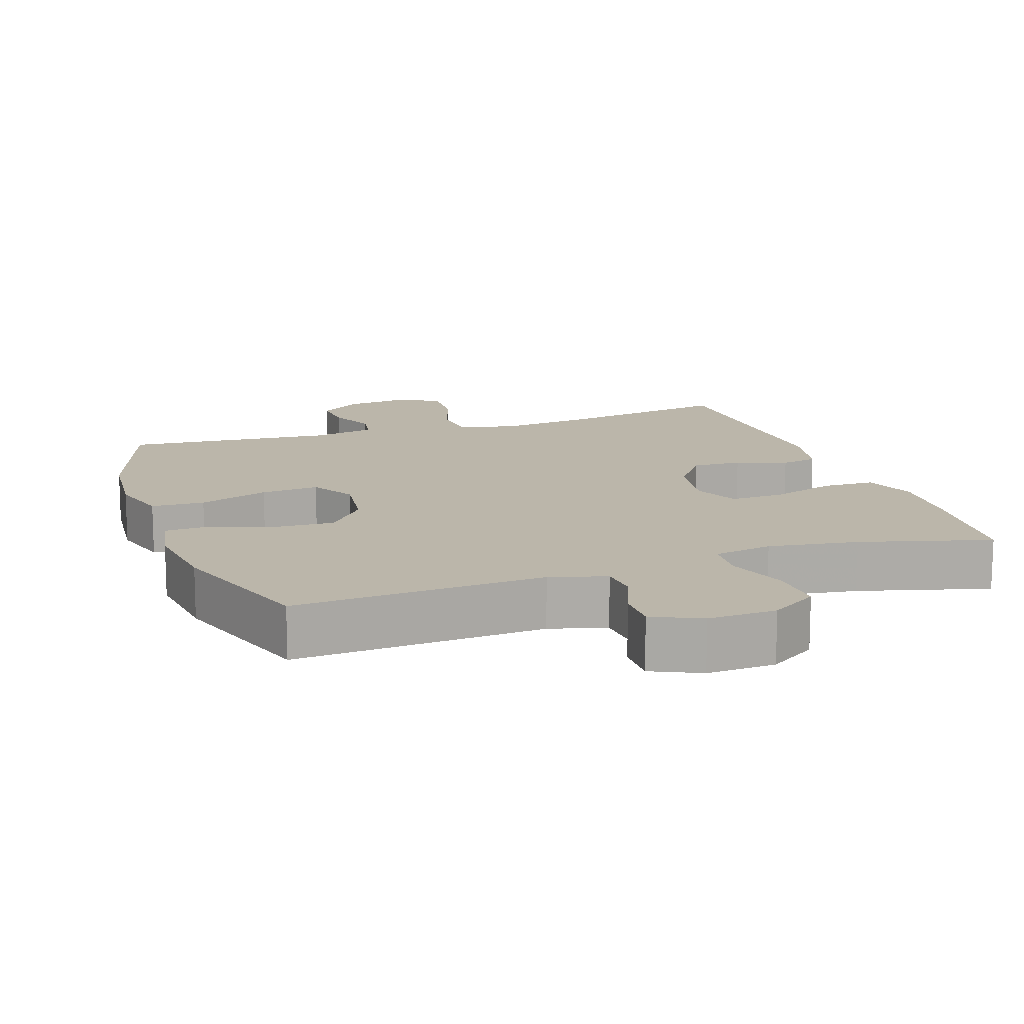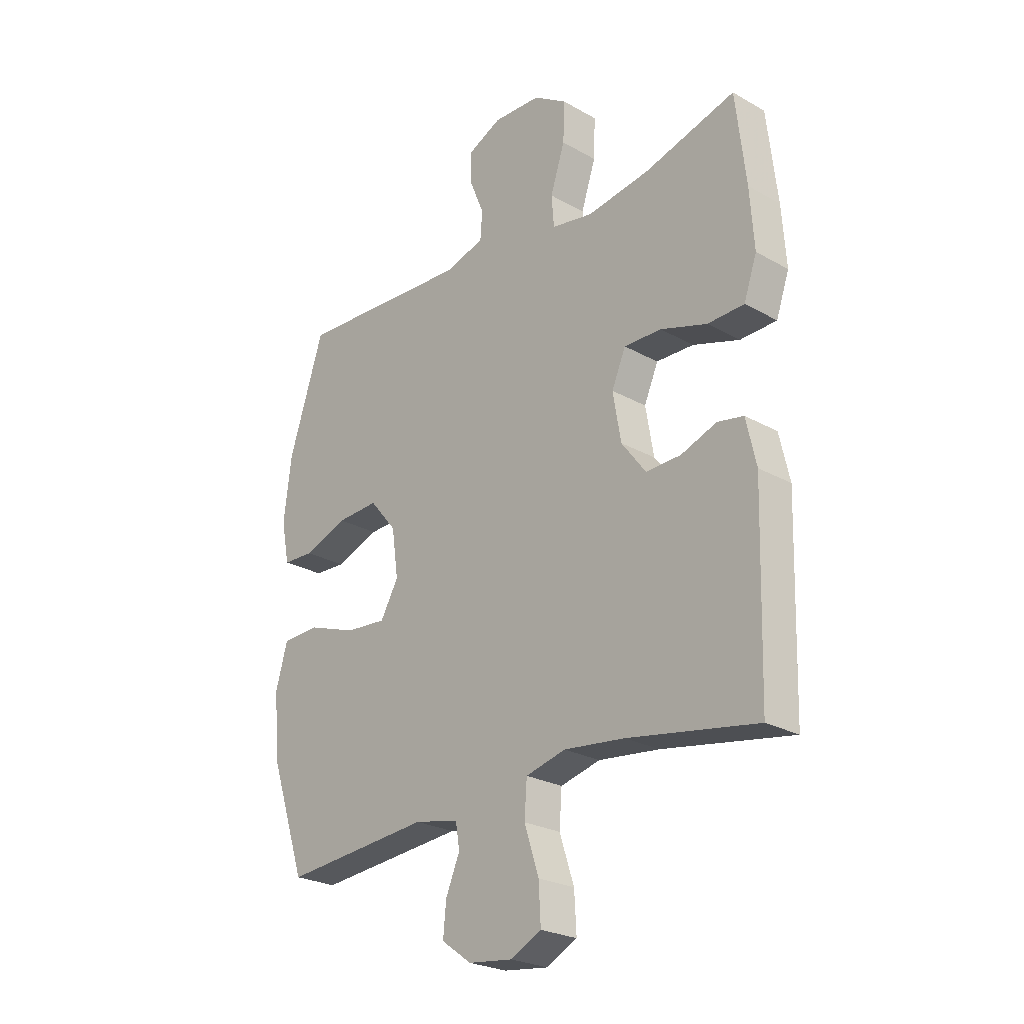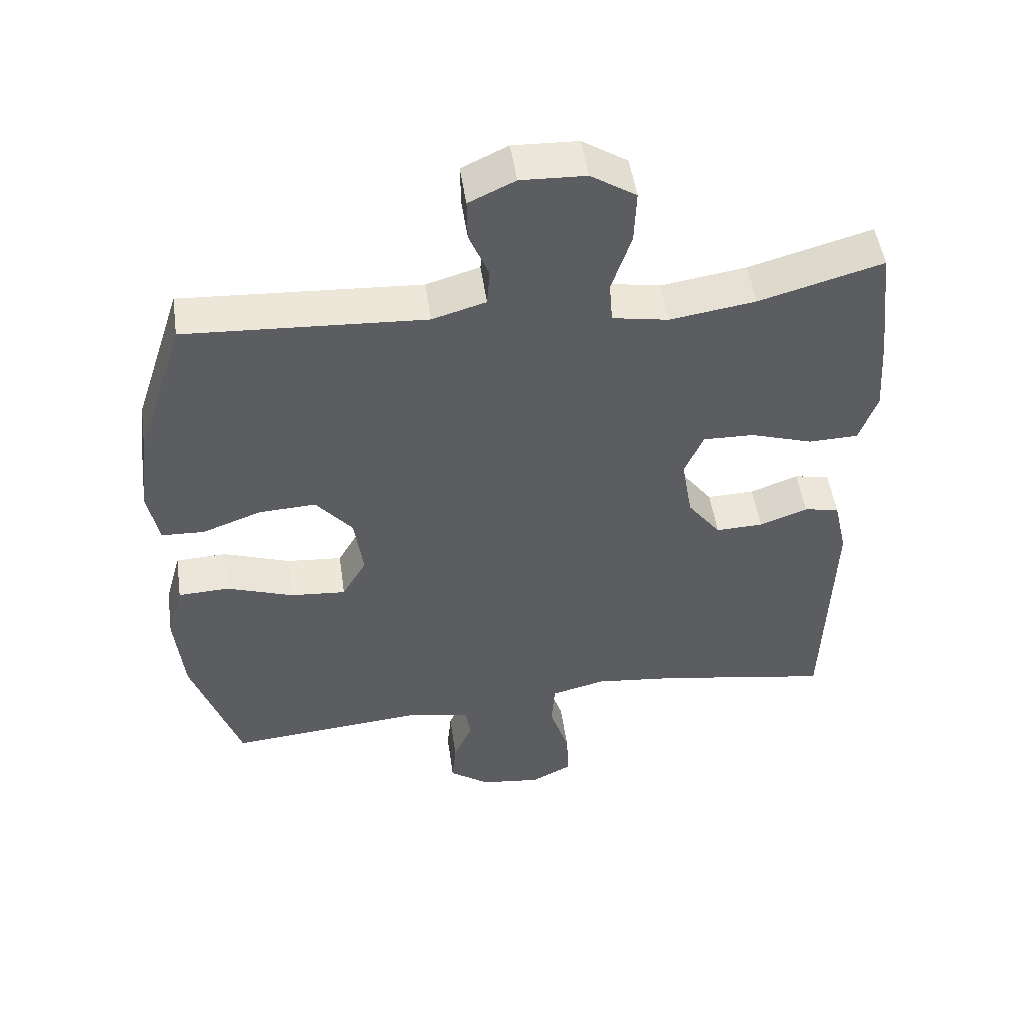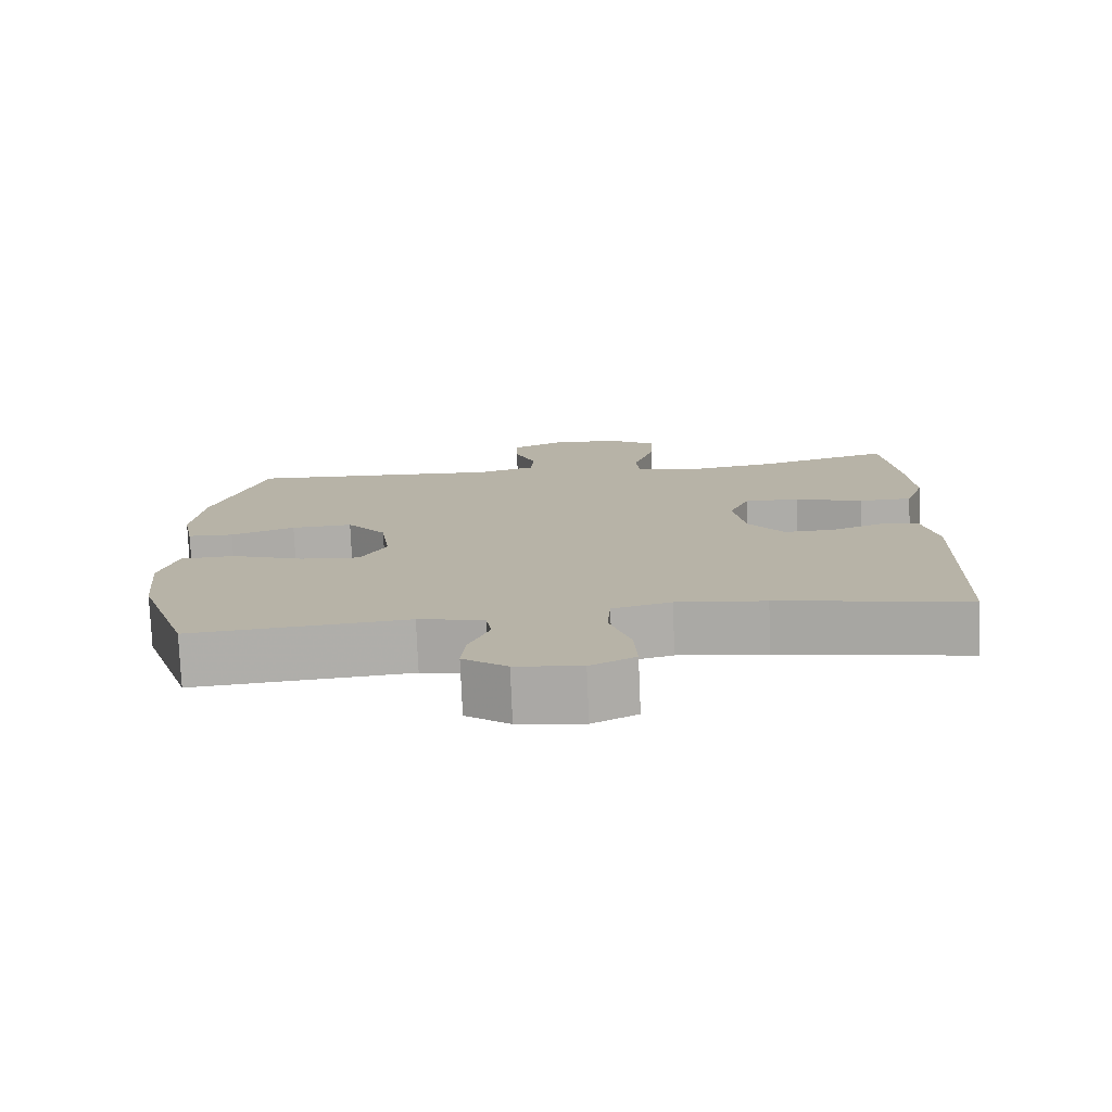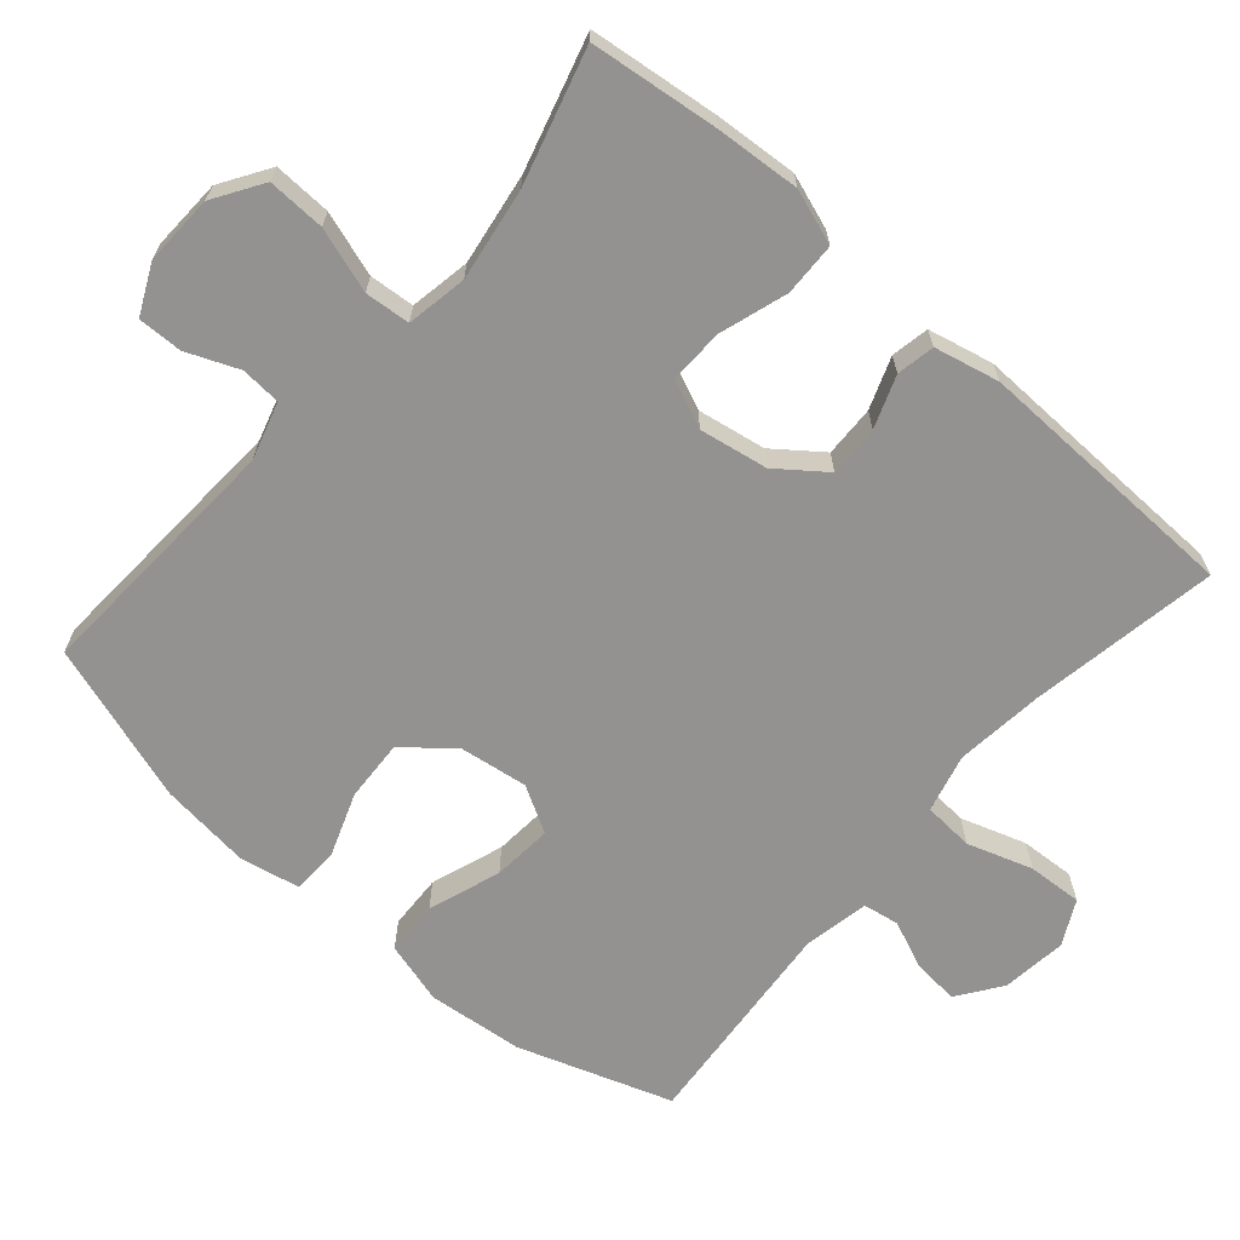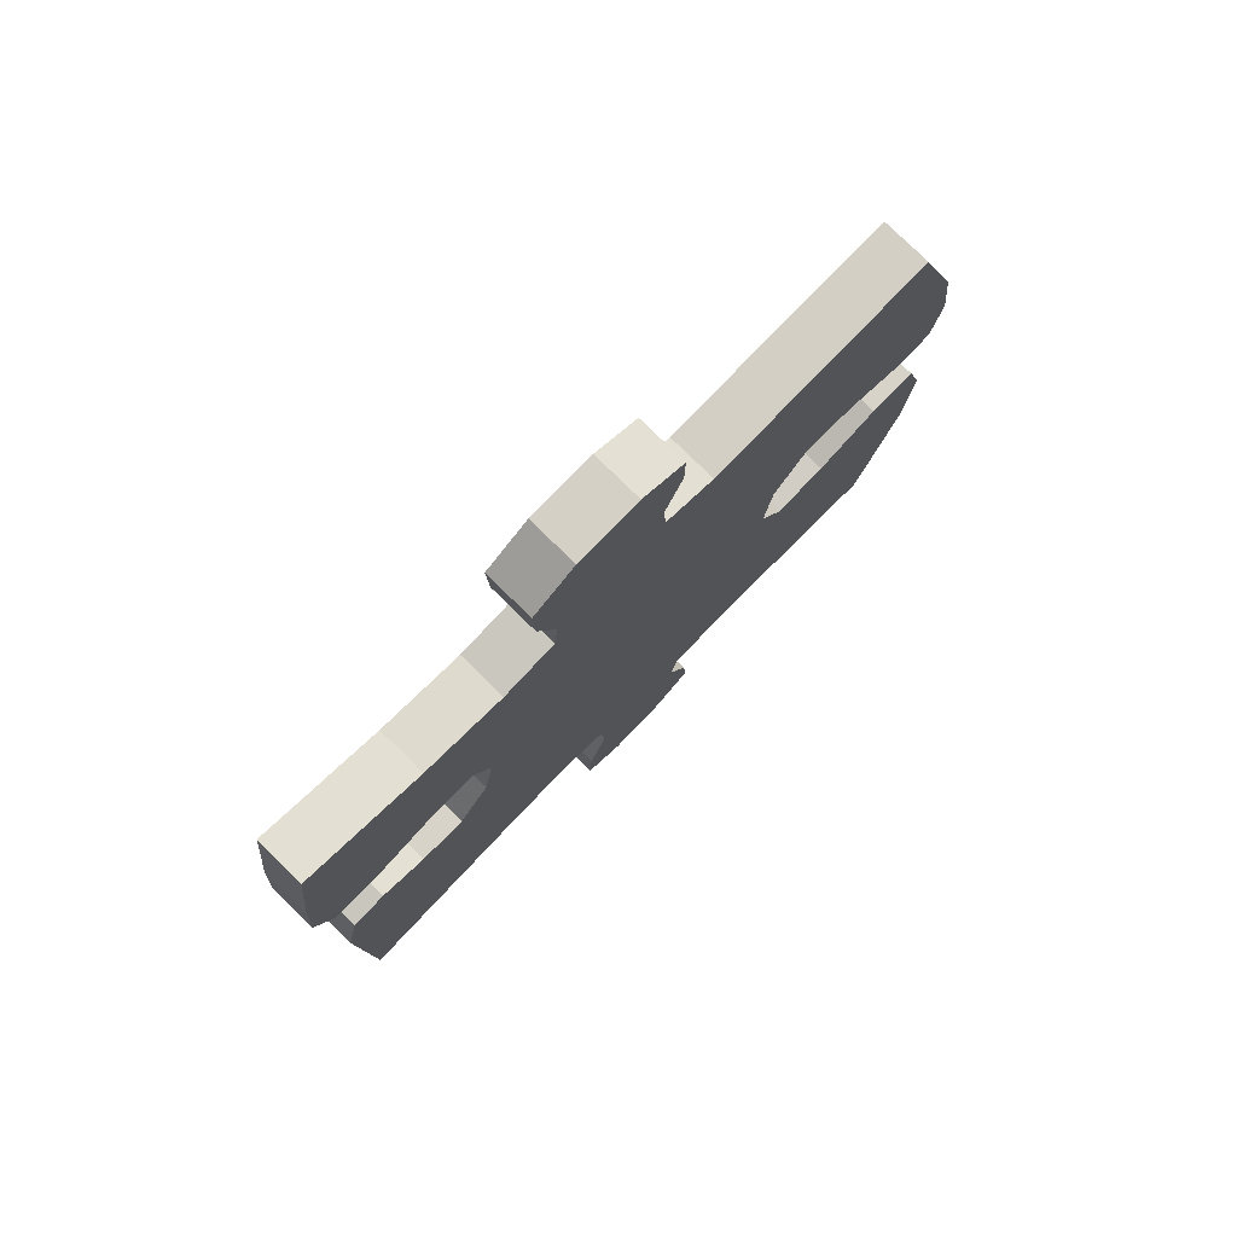
<metadata>
{"format":"obj","ext":"obj","renderer":"f3d","projection":"perspective","resolution":1024,"background":"white","views":[{"elev":13.9,"azim":-19.1,"up":"+Y"},{"elev":-25.0,"azim":47.5,"up":"+Z"},{"elev":50.2,"azim":-8.1,"up":"+Z"},{"elev":-77.0,"azim":2.4,"up":"+Z"},{"elev":-66.5,"azim":49.2,"up":"+Y"},{"elev":78.1,"azim":134.5,"up":"+Z"}]}
</metadata>
<code>
v 0.5 0.07 -0.5
v 0.242 0.07 -0.455
v 0.121 0.07 -0.441
v 0.041 0.07 -0.461
v 0.036 0.07 -0.53
v 0.065 0.07 -0.619
v 0.069 0.07 -0.694
v 0.008 0.07 -0.725
v -0.081 0.07 -0.714
v -0.141 0.07 -0.671
v -0.135 0.07 -0.608
v -0.107 0.07 -0.542
v -0.115 0.07 -0.493
v -0.204 0.07 -0.475
v -0.5 0.07 -0.5
v -0.571 0.07 -0.29
v -0.584 0.07 -0.159
v -0.56 0.07 -0.074
v -0.485 0.07 -0.071
v -0.386 0.07 -0.106
v -0.304 0.07 -0.113
v -0.268 0.07 -0.05
v -0.281 0.07 0.044
v -0.335 0.07 0.109
v -0.419 0.07 0.105
v -0.507 0.07 0.073
v -0.57 0.07 0.076
v -0.586 0.07 0.158
v -0.571 0.07 0.282
v -0.5 0.07 0.5
v -0.148 0.07 0.479
v -0.069 0.07 0.502
v -0.065 0.07 0.557
v -0.094 0.07 0.628
v -0.095 0.07 0.689
v -0.027 0.07 0.721
v 0.069 0.07 0.717
v 0.136 0.07 0.674
v 0.133 0.07 0.595
v 0.104 0.07 0.507
v 0.109 0.07 0.445
v 0.192 0.07 0.43
v 0.318 0.07 0.449
v 0.5 0.07 0.5
v 0.52 0.07 0.324
v 0.528 0.07 0.208
v 0.502 0.07 0.133
v 0.429 0.07 0.131
v 0.336 0.07 0.161
v 0.261 0.07 0.163
v 0.233 0.07 0.098
v 0.249 0.07 0.004
v 0.298 0.07 -0.061
v 0.368 0.07 -0.059
v 0.439 0.07 -0.033
v 0.491 0.07 -0.043
v 0.511 0.07 -0.132
v 0.5 0 -0.5
v 0.242 0 -0.455
v 0.121 0 -0.441
v 0.041 0 -0.461
v 0.036 0 -0.53
v 0.065 0 -0.619
v 0.069 0 -0.694
v 0.008 0 -0.725
v -0.081 0 -0.714
v -0.141 0 -0.671
v -0.135 0 -0.608
v -0.107 0 -0.542
v -0.115 0 -0.493
v -0.204 0 -0.475
v -0.5 0 -0.5
v -0.571 0 -0.29
v -0.584 0 -0.159
v -0.56 0 -0.074
v -0.485 0 -0.071
v -0.386 0 -0.106
v -0.304 0 -0.113
v -0.268 0 -0.05
v -0.281 0 0.044
v -0.335 0 0.109
v -0.419 0 0.105
v -0.507 0 0.073
v -0.57 0 0.076
v -0.586 0 0.158
v -0.571 0 0.282
v -0.5 0 0.5
v -0.148 0 0.479
v -0.069 0 0.502
v -0.065 0 0.557
v -0.094 0 0.628
v -0.095 0 0.689
v -0.027 0 0.721
v 0.069 0 0.717
v 0.136 0 0.674
v 0.133 0 0.595
v 0.104 0 0.507
v 0.109 0 0.445
v 0.192 0 0.43
v 0.318 0 0.449
v 0.5 0 0.5
v 0.52 0 0.324
v 0.528 0 0.208
v 0.502 0 0.133
v 0.429 0 0.131
v 0.336 0 0.161
v 0.261 0 0.163
v 0.233 0 0.098
v 0.249 0 0.004
v 0.298 0 -0.061
v 0.368 0 -0.059
v 0.439 0 -0.033
v 0.491 0 -0.043
v 0.511 0 -0.132
f 57 1 2
f 56 57 2
f 55 56 2
f 54 55 2
f 53 54 2 3
f 52 53 3 4
f 51 52 4
f 47 48 49
f 46 47 49
f 45 46 49
f 44 45 49
f 43 44 49
f 42 43 49 50
f 41 42 50 51
f 38 39 40
f 37 38 40
f 36 37 40
f 35 36 40
f 34 35 40
f 33 34 40
f 32 33 40 41
f 41 51 4
f 32 41 4
f 31 32 4
f 29 30 31
f 28 29 31
f 27 28 31
f 26 27 31
f 25 26 31
f 18 19 20
f 17 18 20
f 16 17 20
f 15 16 20
f 14 15 20
f 13 14 20 21
f 10 11 12
f 9 10 12
f 8 9 12
f 7 8 12
f 6 7 12
f 5 6 12
f 5 12 13
f 13 21 22
f 5 13 22
f 4 5 22
f 24 25 31
f 23 24 31
f 4 22 23 31
f 59 58 114
f 59 114 113
f 59 113 112
f 59 112 111
f 60 59 111 110
f 61 60 110 109
f 61 109 108
f 106 105 104
f 106 104 103
f 106 103 102
f 106 102 101
f 106 101 100
f 107 106 100 99
f 108 107 99 98
f 97 96 95
f 97 95 94
f 97 94 93
f 97 93 92
f 97 92 91
f 97 91 90
f 98 97 90 89
f 61 108 98
f 61 98 89
f 61 89 88
f 88 87 86
f 88 86 85
f 88 85 84
f 88 84 83
f 88 83 82
f 77 76 75
f 77 75 74
f 77 74 73
f 77 73 72
f 77 72 71
f 78 77 71 70
f 69 68 67
f 69 67 66
f 69 66 65
f 69 65 64
f 69 64 63
f 69 63 62
f 70 69 62
f 79 78 70
f 79 70 62
f 79 62 61
f 88 82 81
f 88 81 80
f 88 80 79 61
f 1 58 59 2
f 2 59 60 3
f 3 60 61 4
f 4 61 62 5
f 5 62 63 6
f 6 63 64 7
f 7 64 65 8
f 8 65 66 9
f 9 66 67 10
f 10 67 68 11
f 11 68 69 12
f 12 69 70 13
f 13 70 71 14
f 14 71 72 15
f 15 72 73 16
f 16 73 74 17
f 17 74 75 18
f 18 75 76 19
f 19 76 77 20
f 20 77 78 21
f 21 78 79 22
f 22 79 80 23
f 23 80 81 24
f 24 81 82 25
f 25 82 83 26
f 26 83 84 27
f 27 84 85 28
f 28 85 86 29
f 29 86 87 30
f 30 87 88 31
f 31 88 89 32
f 32 89 90 33
f 33 90 91 34
f 34 91 92 35
f 35 92 93 36
f 36 93 94 37
f 37 94 95 38
f 38 95 96 39
f 39 96 97 40
f 40 97 98 41
f 41 98 99 42
f 42 99 100 43
f 43 100 101 44
f 44 101 102 45
f 45 102 103 46
f 46 103 104 47
f 47 104 105 48
f 48 105 106 49
f 49 106 107 50
f 50 107 108 51
f 51 108 109 52
f 52 109 110 53
f 53 110 111 54
f 54 111 112 55
f 55 112 113 56
f 56 113 114 57
f 57 114 58 1

</code>
